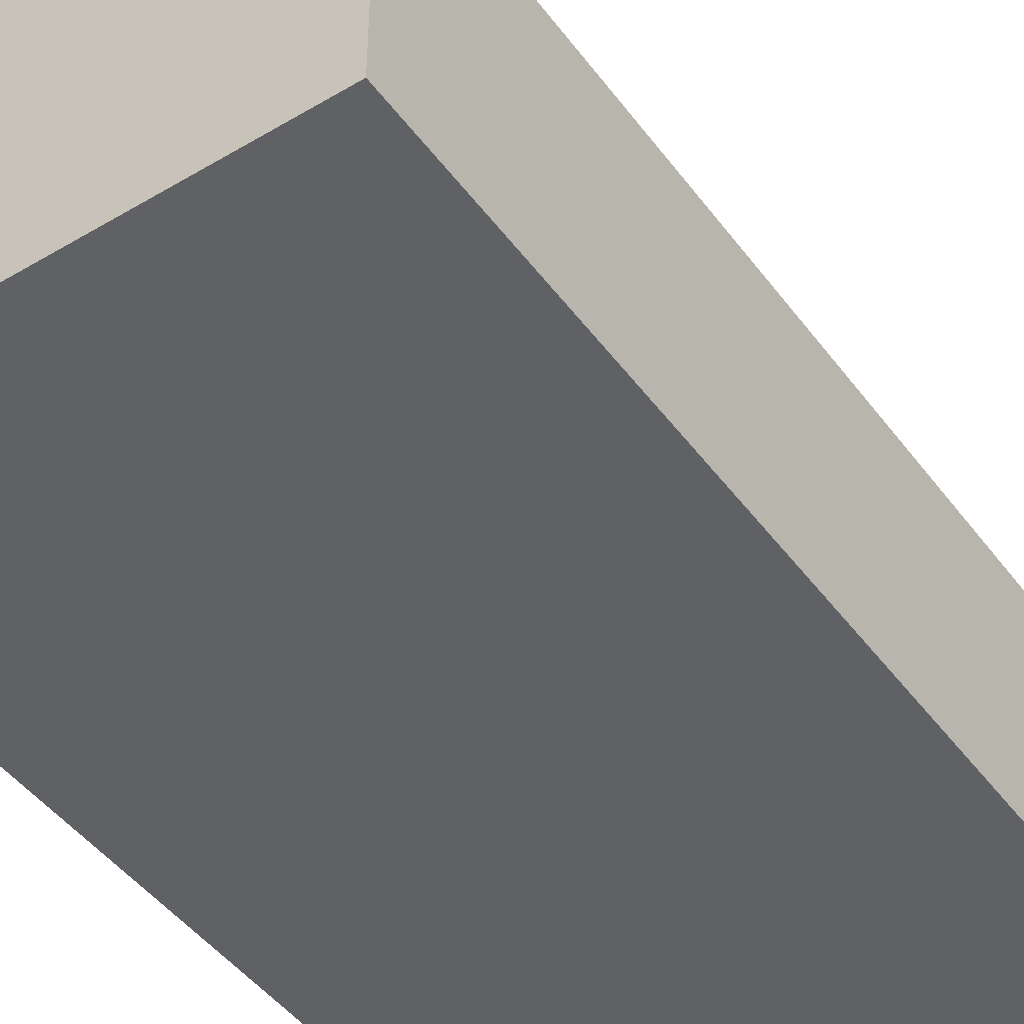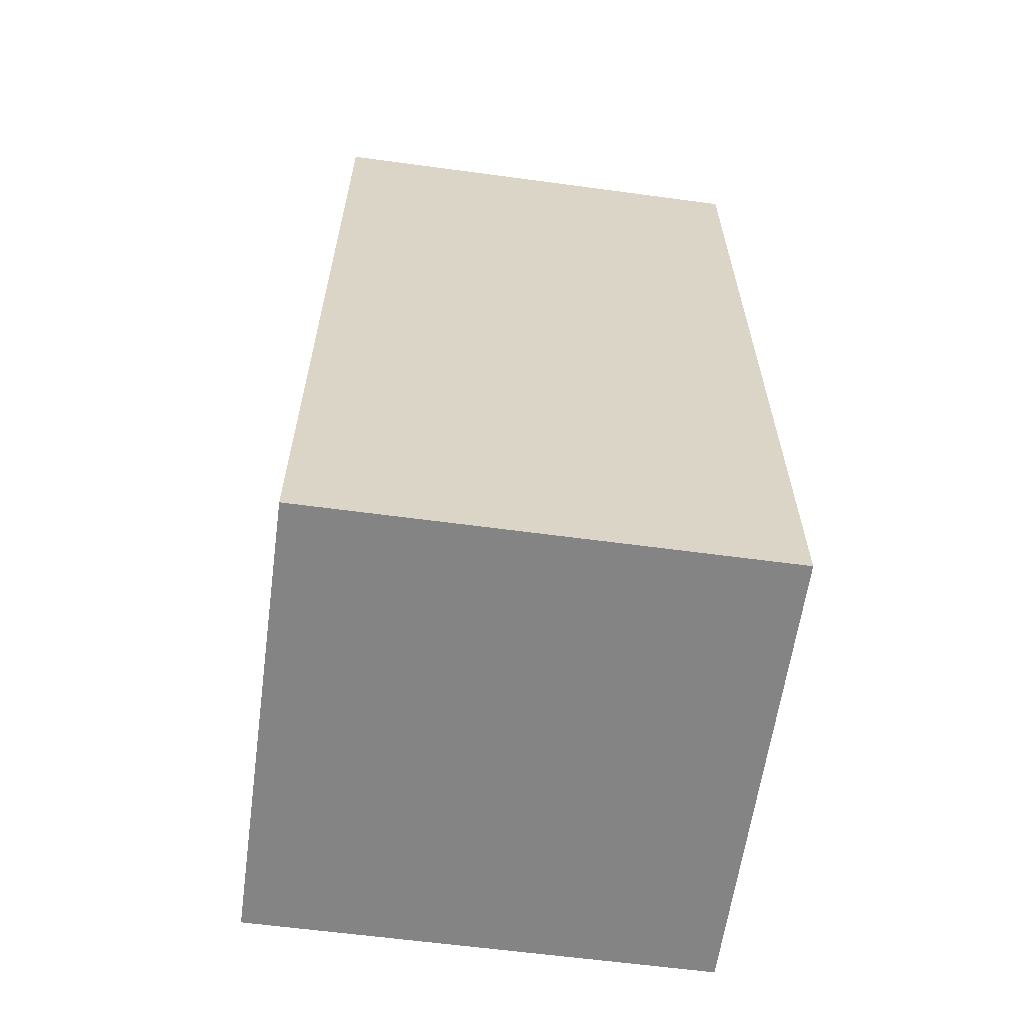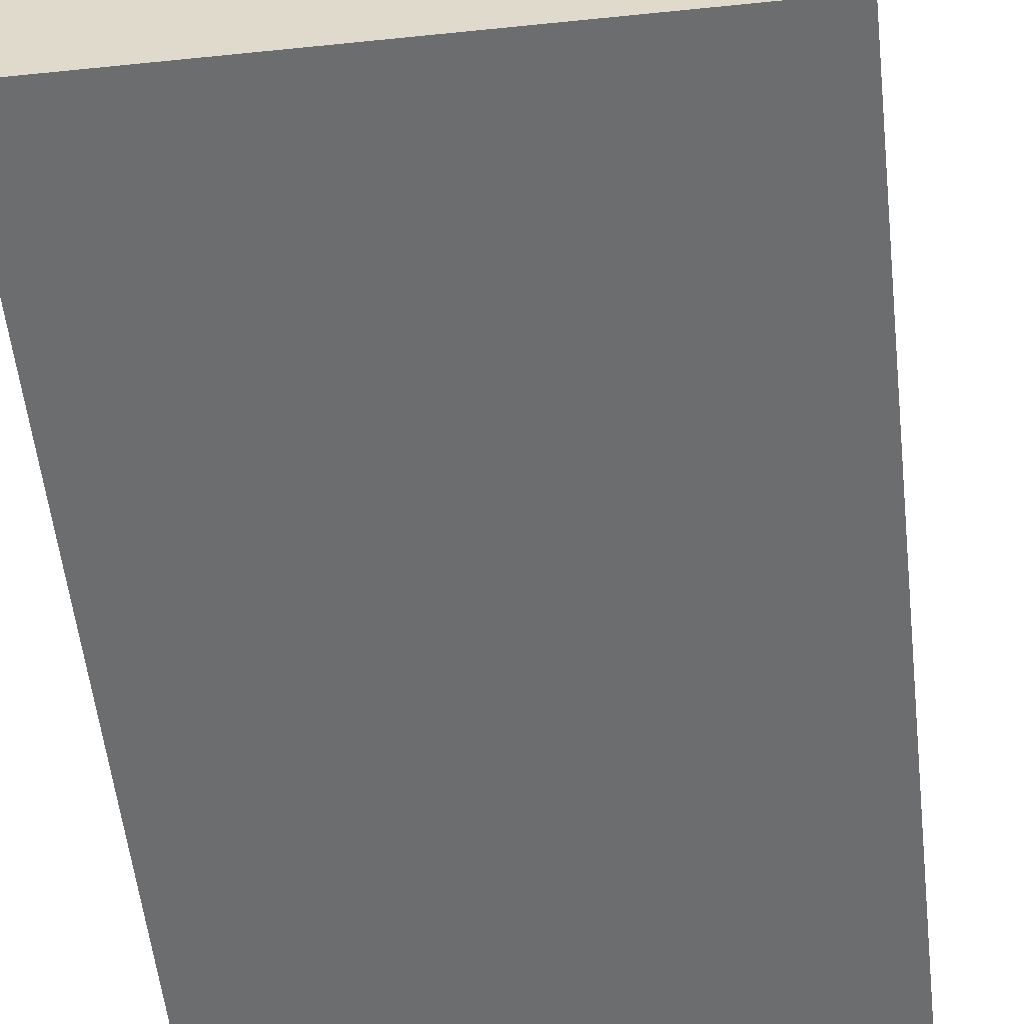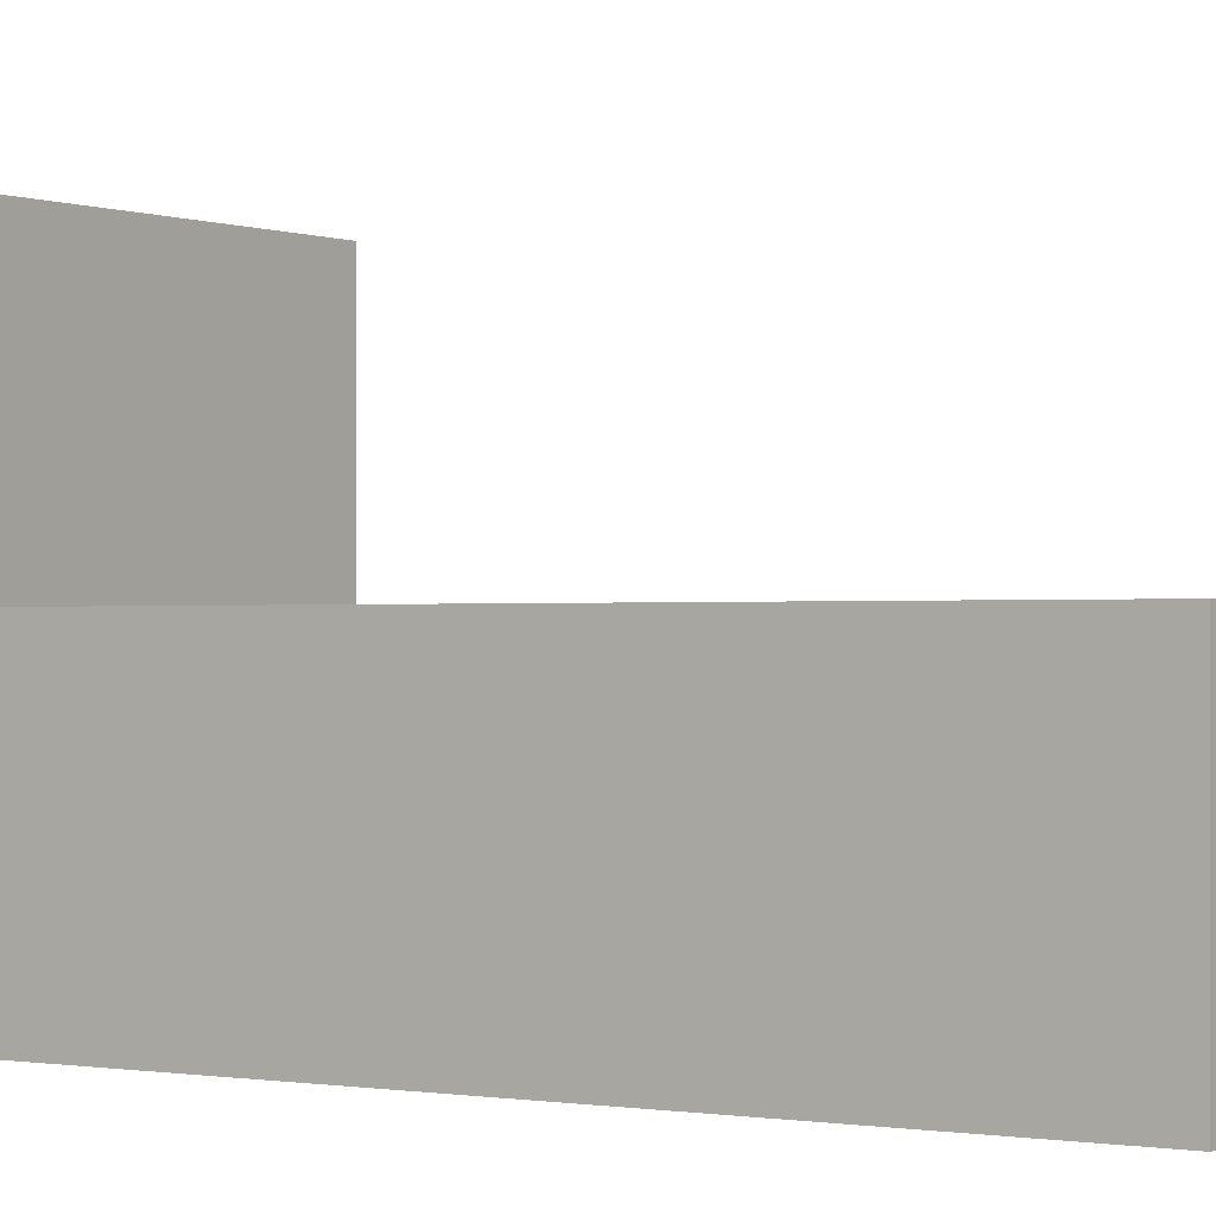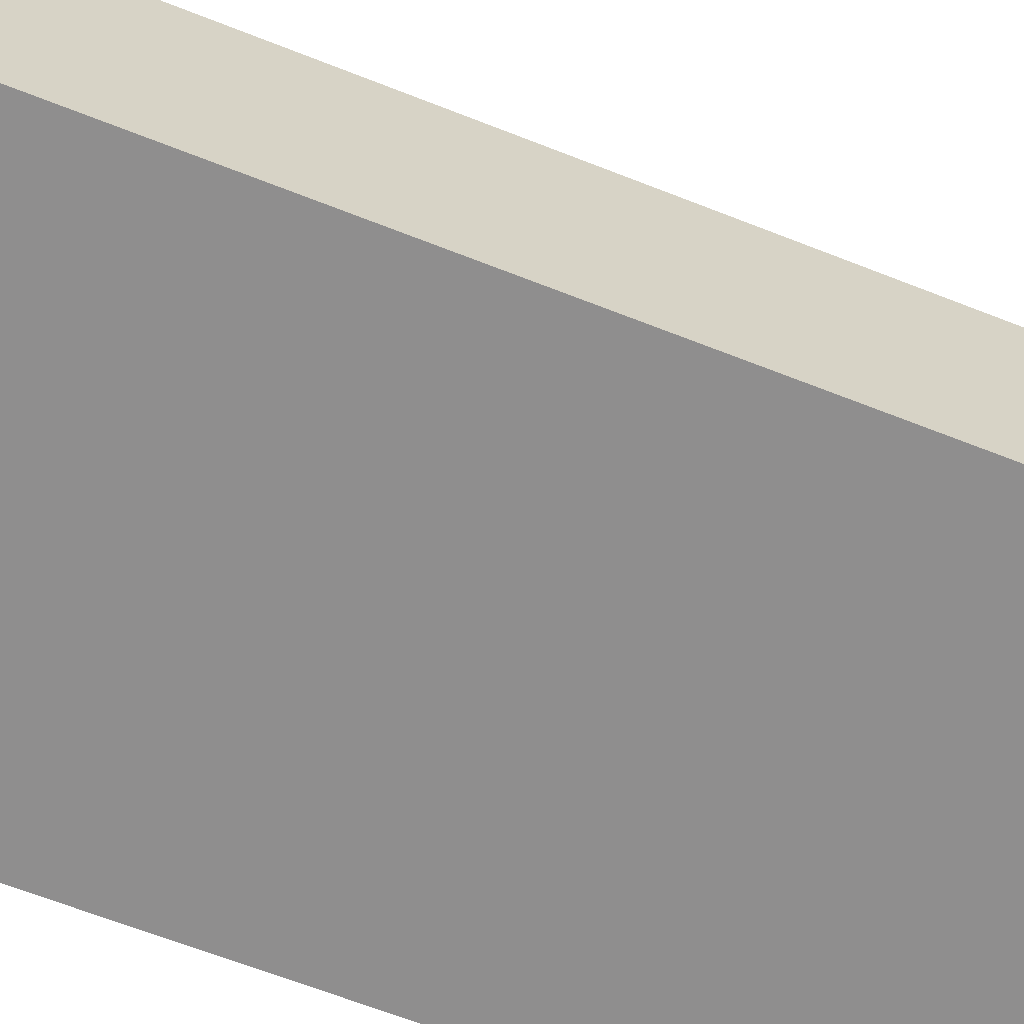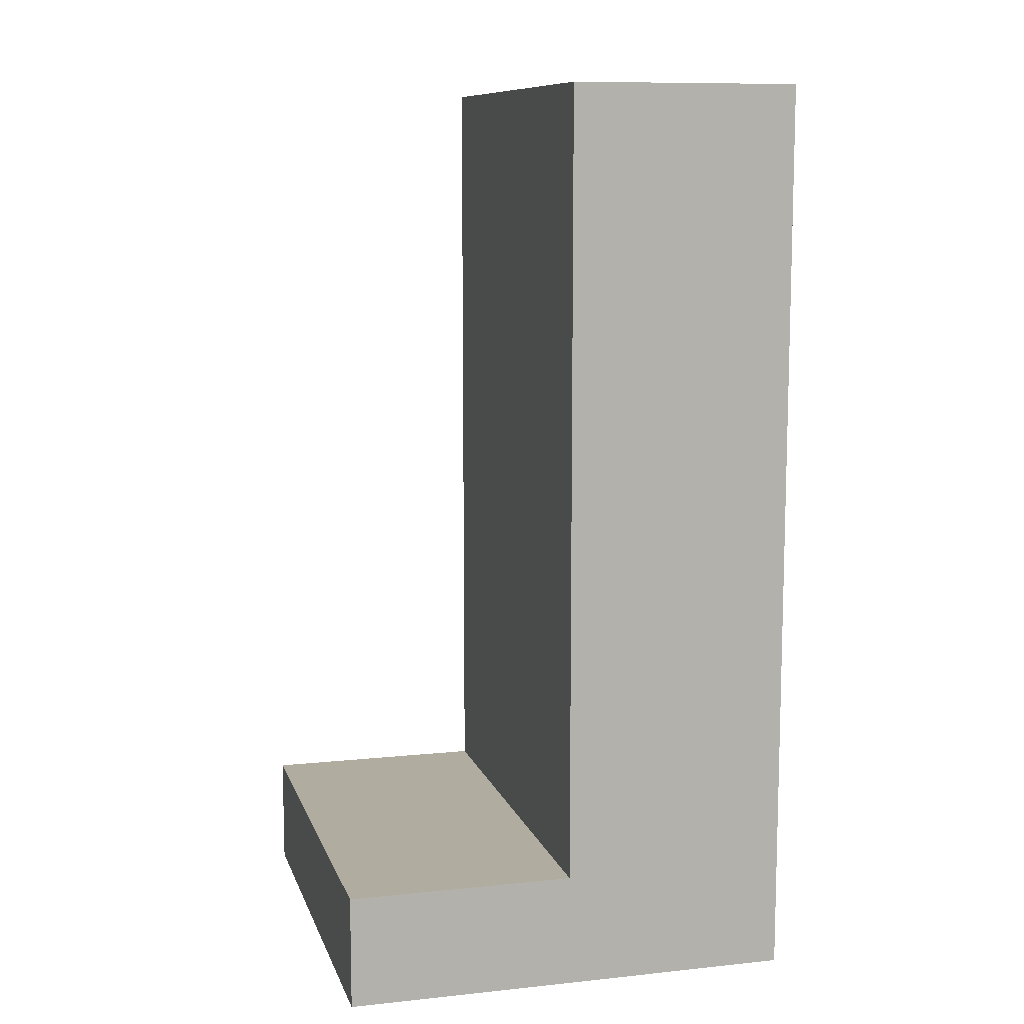
<metadata>
{"format":"obj","ext":"obj","renderer":"f3d","projection":"perspective","resolution":1024,"background":"white","views":[{"elev":-45.9,"azim":34.3,"up":"+Z"},{"elev":-61.5,"azim":172.2,"up":"+Y"},{"elev":-53.9,"azim":-173.7,"up":"+Z"},{"elev":-0.5,"azim":124.3,"up":"+Z"},{"elev":-65.0,"azim":-111.7,"up":"+Z"},{"elev":10.1,"azim":75.0,"up":"+Y"}]}
</metadata>
<code>
v -16 0 16
v -16 0 -16
v -16 8 16
v -16 8 -0
v -16 8 -15
v -16 32 -15
v -16 32 -16
v -16 64 -0
v -16 64 -16
v 16 0 16
v 16 0 -16
v 16 8 16
v 16 8 -0
v 16 8 -15
v 16 32 -15
v 16 32 -16
v 16 64 -0
v 16 64 -16
v -16 0 16
v -16 8 16
v 16 0 16
v 16 8 16
v -16 8 -0
v -16 64 -0
v 16 8 -0
v 16 64 -0
v -16 0 -16
v -16 32 -16
v -16 64 -16
v 16 0 -16
v 16 32 -16
v 16 64 -16
v -16 0 16
v 16 0 16
v -16 0 -16
v 16 0 -16
v -16 8 16
v 16 8 16
v -16 8 -0
v 16 8 -0
v -16 64 -0
v 16 64 -0
v -16 64 -16
v 16 64 -16
f 3 2 1
f 4 2 3
f 5 2 4
f 6 2 5
f 6 5 4
f 7 2 6
f 8 6 4
f 8 7 6
f 9 7 8
f 10 11 12
f 12 11 13
f 13 11 14
f 14 11 15
f 13 14 15
f 15 11 16
f 13 15 17
f 15 16 17
f 17 16 18
f 21 20 19
f 22 20 21
f 25 24 23
f 26 24 25
f 27 28 30
f 28 29 31
f 30 28 31
f 31 29 32
f 35 34 33
f 36 34 35
f 37 38 39
f 39 38 40
f 41 42 43
f 43 42 44

</code>
